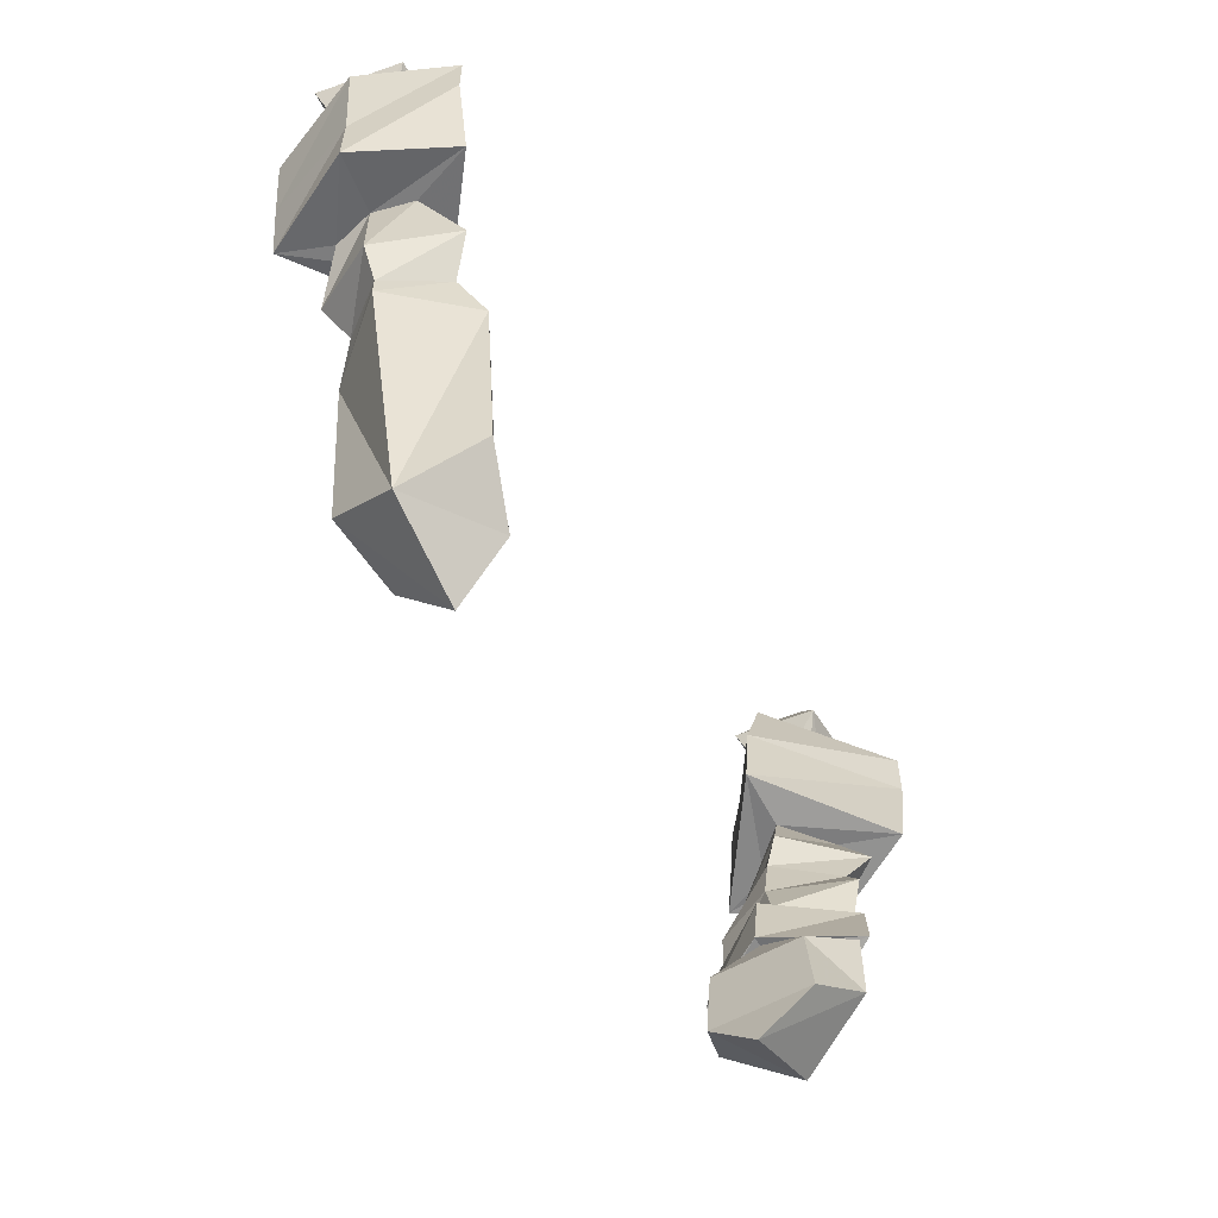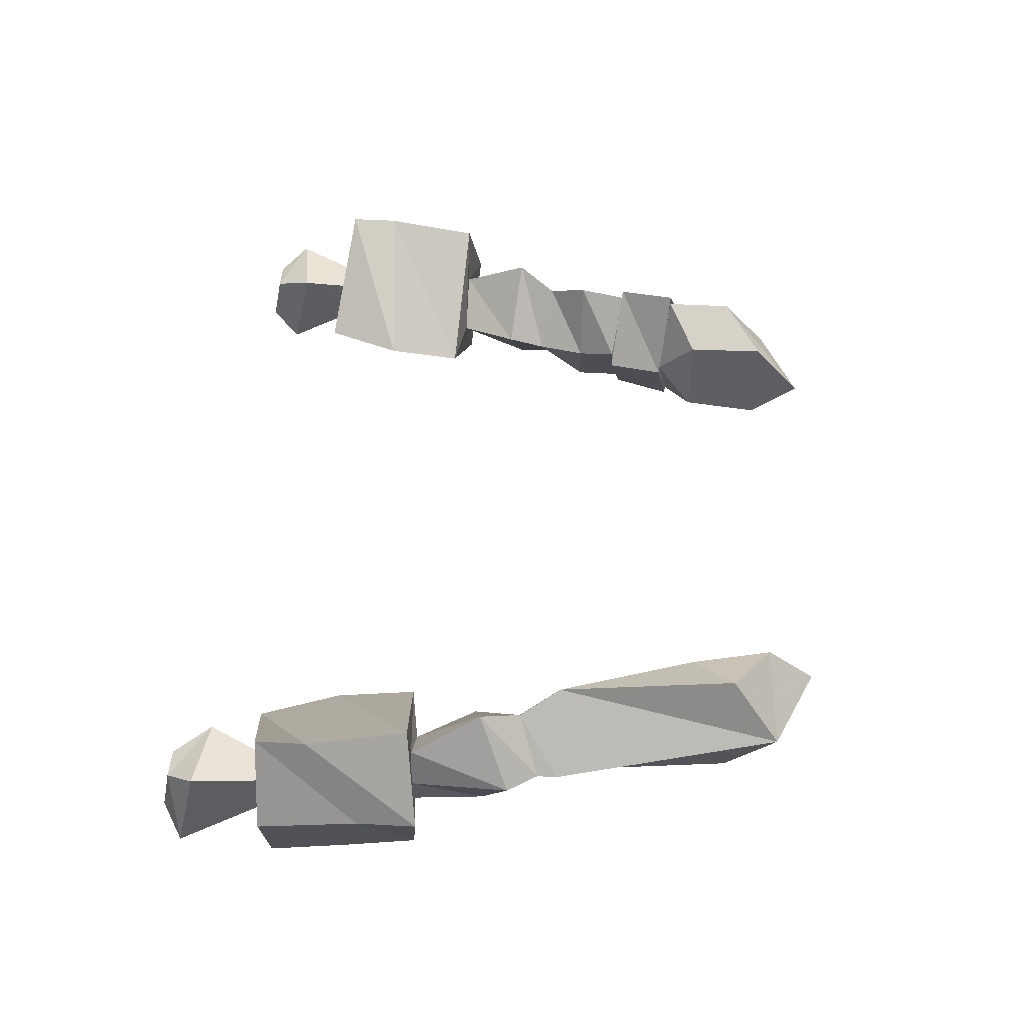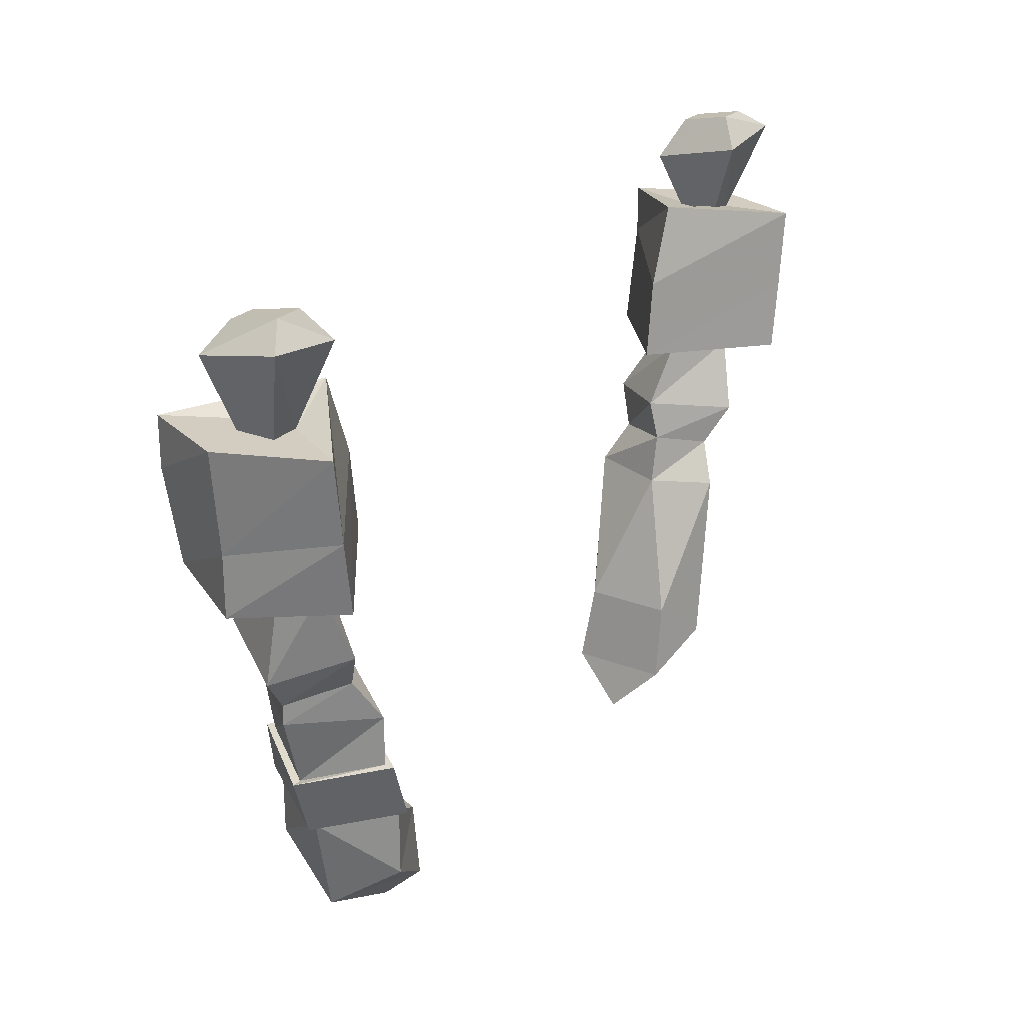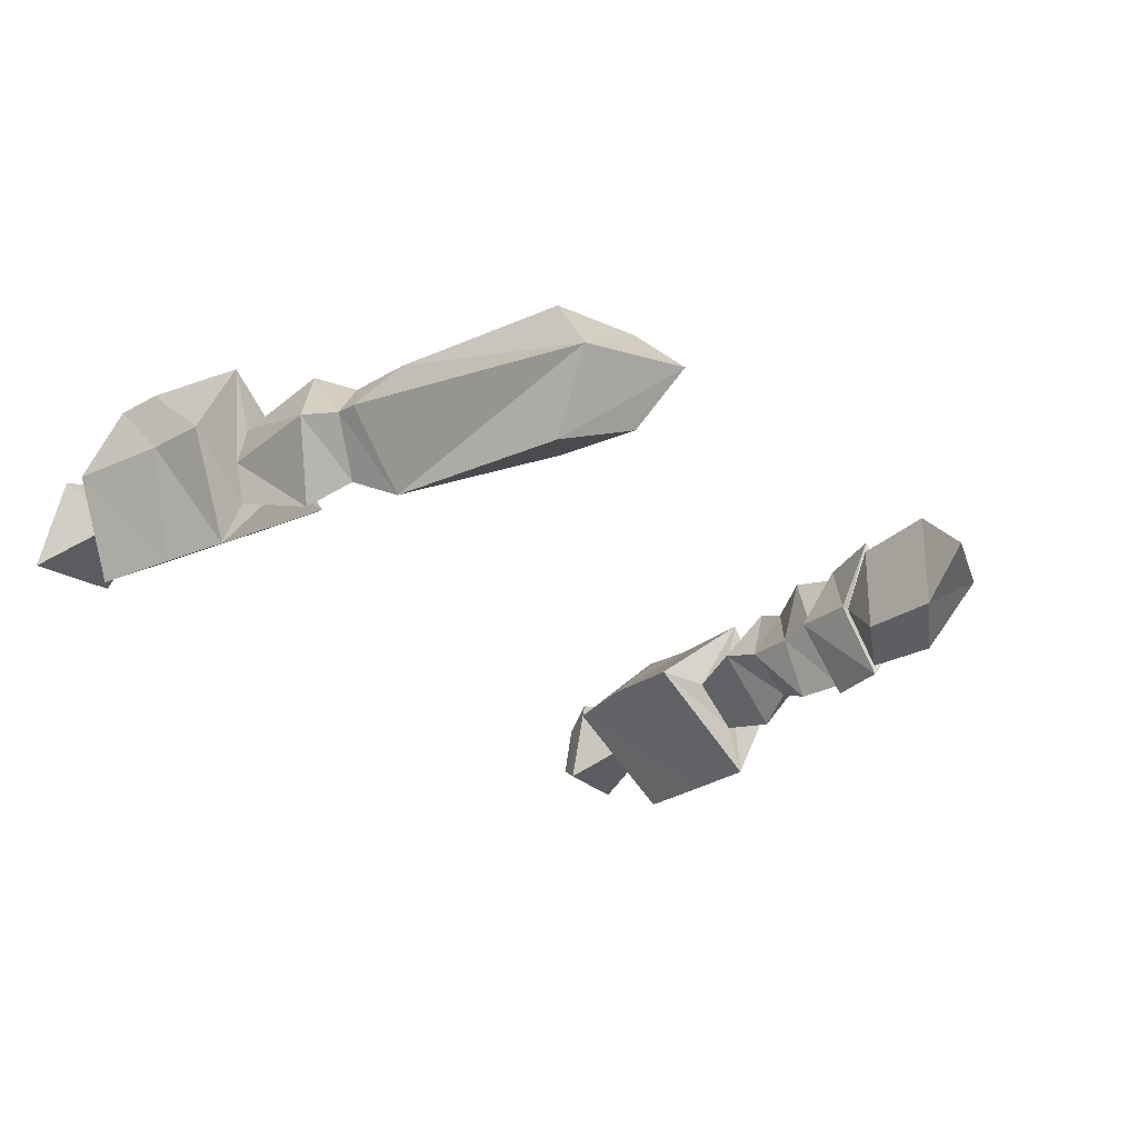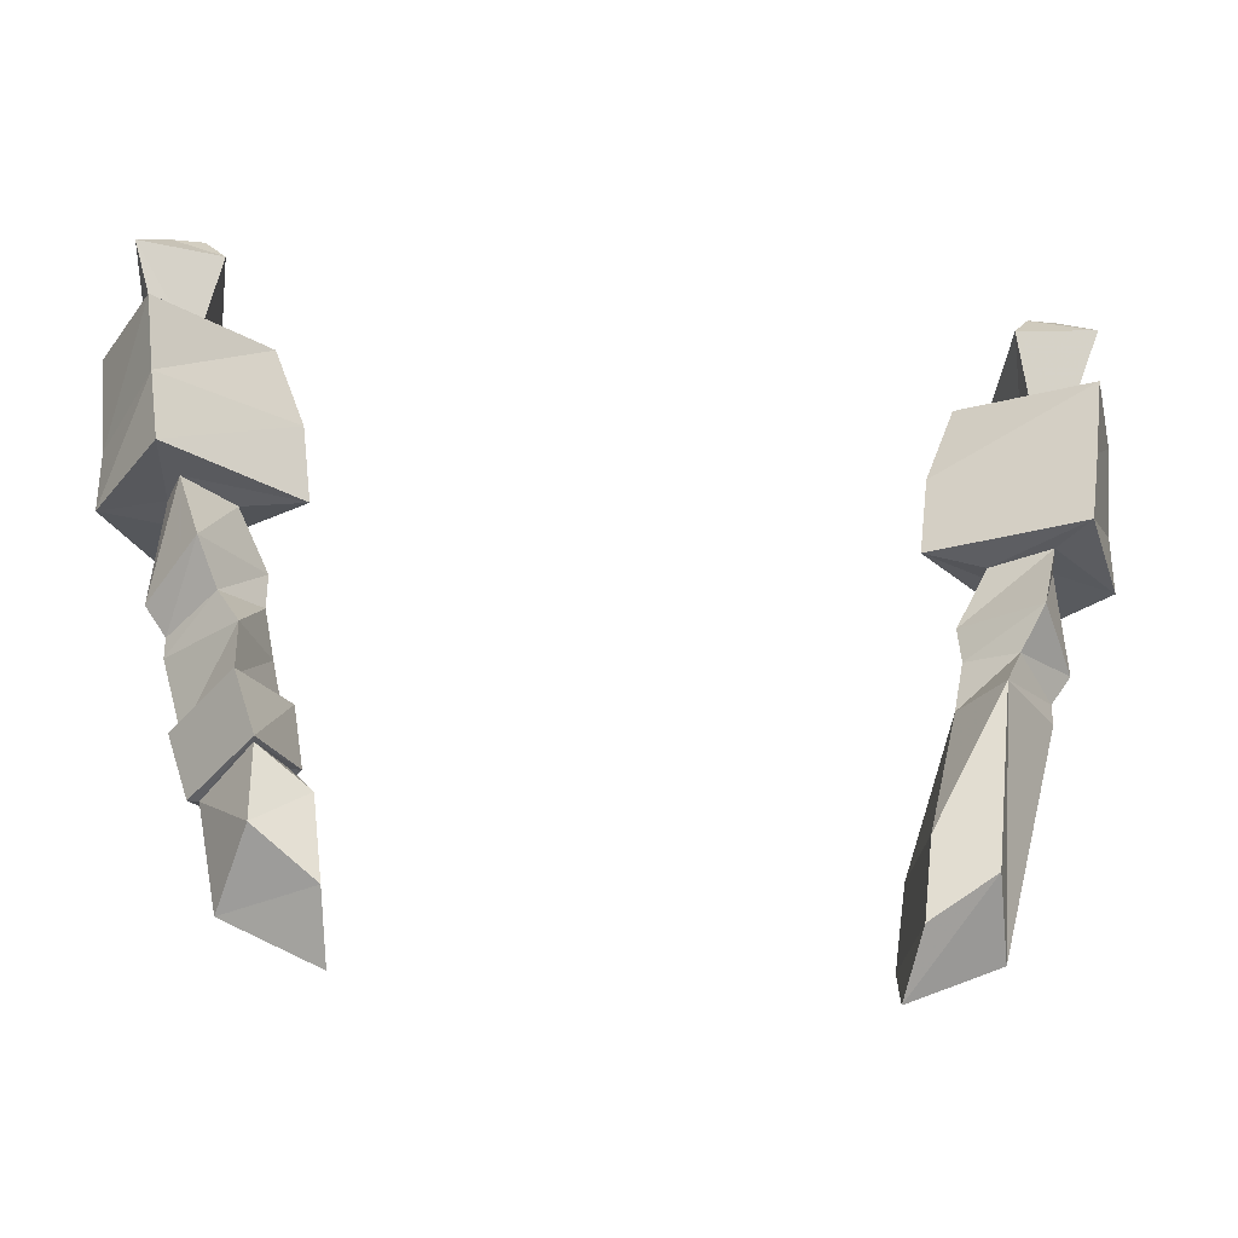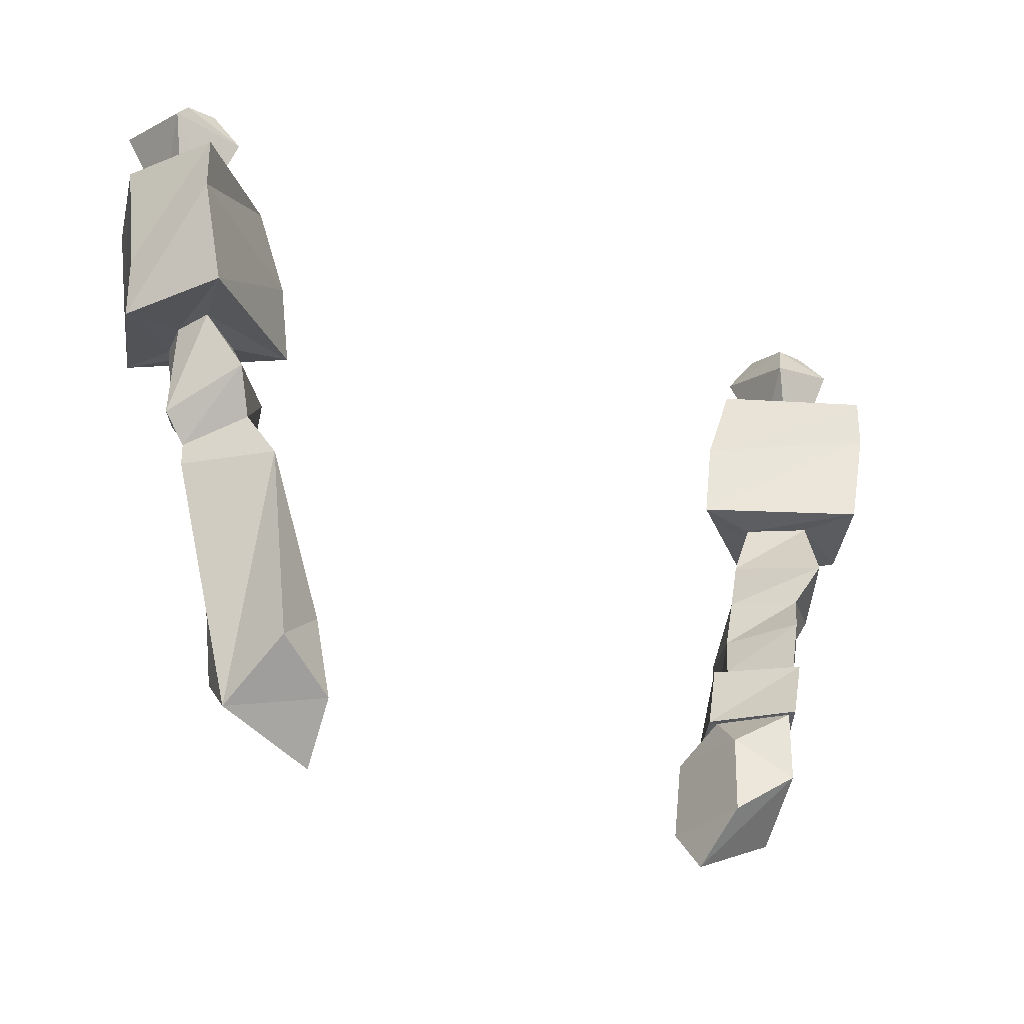
<metadata>
{"format":"obj","ext":"obj","renderer":"f3d","projection":"perspective","resolution":1024,"background":"white","views":[{"elev":-59.1,"azim":-60.1,"up":"+Y"},{"elev":46.5,"azim":-86.4,"up":"+Z"},{"elev":24.5,"azim":122.7,"up":"+Y"},{"elev":-26.2,"azim":-48.7,"up":"+Z"},{"elev":-31.6,"azim":171.5,"up":"+Y"},{"elev":-28.6,"azim":-35.1,"up":"+Y"}]}
</metadata>
<code>
v 0.2344 -1.133 0.09375
v 0.1953 -1.156 0.07031
v 0.2344 -1.188 0.09375
v 0.2656 -1.148 0.03906
v 0.2734 -1.148 0.03906
v 0.2344 -1.133 0.1016
v 0.2109 -1.125 0.03125
v 0.1953 -1.156 0
v 0.1875 -1.219 0
v 0.1875 -1.219 0.07812
v 0.1797 -1.258 0.03906
v 0.25 -1.227 0.03906
v 0.2344 -1.188 -0.01562
v 0.2344 -1.133 -0.01562
v 0.2344 -1.133 -0.02344
v 0.25 -1.086 -0.02344
v 0.2891 -1.102 0.03906
v 0.25 -1.086 0.09375
v 0.2031 -1.125 0.03125
v 0.2109 -1.078 0.03125
v 0.2188 -1.078 0.03906
v 0.25 -1.086 -0.01562
v 0.2812 -1.102 0.03906
v 0.25 -1.086 0.08594
v 0.25 -1.047 0.09375
v 0.2266 -1.047 0.03125
v 0.25 -1.047 -0.01562
v 0.2969 -1.047 0.03906
v 0.2969 -1.031 0.03906
v 0.2656 -1.016 0.07812
v 0.2344 -1.008 0.03125
v 0.2656 -1.016 0
v 0.2812 -0.9844 -0.01562
v 0.3125 -1.008 0.03906
v 0.2812 -0.9844 0.09375
v 0.2344 -0.9766 0.03906
v 0.2578 -0.9297 0.03125
v 0.2969 -0.9297 0
v 0.3047 -0.9297 0.03125
v 0.2969 -0.9297 0.0625
v 0.3125 -0.9297 0.1094
v 0.2109 -0.9219 0.03125
v 0.3125 -0.9297 -0.03906
v 0.3516 -0.9375 0.03906
v 0.3516 -0.8906 0.03906
v 0.3281 -0.8516 0.1094
v 0.2188 -0.8594 0.03125
v 0.3203 -0.875 -0.03906
v 0.3281 -0.8125 -0.03906
v 0.3594 -0.8125 0.03906
v 0.3281 -0.8125 0.1094
v 0.2422 -0.7969 0.03125
v 0.2969 -0.8125 0.01562
v 0.3203 -0.8125 0.01562
v 0.3203 -0.8125 0.04688
v 0.2969 -0.8125 0.04688
v 0.2812 -0.7656 0.0625
v 0.2812 -0.75 -0.007812
v 0.3438 -0.7422 -0.007812
v 0.3359 -0.7578 0.0625
v 0.2969 -0.7344 0.04688
v 0.2969 -0.7266 0.007812
v 0.3203 -0.7266 0.007812
v 0.3203 -0.7344 0.04688
v -0.25 -1.227 0.03906
v -0.1797 -1.258 0.03906
v -0.1875 -1.219 0.07812
v -0.2344 -1.188 0.09375
v -0.25 -1.047 0.09375
v -0.2969 -1.047 0.03906
v -0.25 -1.047 -0.01562
v -0.2344 -1.188 -0.01562
v -0.1875 -1.219 0
v -0.1953 -1.156 0
v -0.1953 -1.156 0.07031
v -0.2266 -1.047 0.03125
v -0.2344 -1.008 0.03125
v -0.2656 -1.016 0.07812
v -0.2969 -1.031 0.03906
v -0.2656 -1.016 0
v -0.2812 -0.9844 -0.01562
v -0.2344 -0.9766 0.03906
v -0.2812 -0.9844 0.09375
v -0.3125 -1.008 0.03906
v -0.3047 -0.9297 0.03125
v -0.2969 -0.9297 0
v -0.2578 -0.9297 0.03125
v -0.2969 -0.9297 0.0625
v -0.3125 -0.9297 0.1094
v -0.3516 -0.9375 0.03906
v -0.3125 -0.9297 -0.03906
v -0.2109 -0.9219 0.03125
v -0.2188 -0.8594 0.03125
v -0.3281 -0.8516 0.1094
v -0.3516 -0.8906 0.03906
v -0.3203 -0.875 -0.03906
v -0.3281 -0.8125 -0.03906
v -0.2422 -0.7969 0.03125
v -0.3281 -0.8125 0.1094
v -0.3594 -0.8125 0.03906
v -0.3203 -0.8125 0.04688
v -0.3203 -0.8125 0.01562
v -0.2969 -0.8125 0.01562
v -0.2969 -0.8125 0.04688
v -0.3359 -0.7578 0.0625
v -0.2812 -0.75 -0.007812
v -0.2812 -0.7656 0.0625
v -0.3203 -0.7344 0.04688
v -0.3438 -0.7422 -0.007812
v -0.2969 -0.7344 0.04688
v -0.3203 -0.7266 0.007812
v -0.2969 -0.7266 0.007812
f 1 2 3
f 1 3 4
f 1 4 5
f 1 5 6
f 1 6 7
f 1 7 2
f 2 7 8
f 2 8 9
f 2 9 10
f 2 10 3
f 3 10 11
f 3 11 12
f 3 12 4
f 4 12 13
f 4 13 14
f 4 14 15
f 4 15 5
f 5 15 16
f 5 16 17
f 5 17 6
f 6 17 18
f 6 18 19
f 6 19 7
f 7 19 14
f 7 14 8
f 8 14 13
f 8 13 9
f 9 13 12
f 9 12 11
f 9 11 10
f 14 19 15
f 15 19 20
f 15 20 16
f 16 20 21
f 16 21 22
f 16 22 17
f 17 22 23
f 17 23 18
f 18 23 24
f 18 24 20
f 18 20 19
f 20 24 21
f 21 24 25
f 21 25 26
f 21 26 22
f 22 26 27
f 22 27 23
f 23 27 28
f 23 28 24
f 24 28 25
f 25 28 29
f 25 29 30
f 25 30 26
f 26 30 31
f 26 31 27
f 27 31 32
f 27 32 28
f 28 32 29
f 29 32 33
f 29 33 34
f 29 34 30
f 30 34 35
f 30 35 31
f 31 35 36
f 31 36 32
f 32 36 33
f 33 36 37
f 33 37 38
f 33 38 34
f 34 38 39
f 34 39 35
f 35 39 40
f 35 40 36
f 36 40 37
f 37 40 41
f 37 41 42
f 37 42 38
f 38 42 43
f 38 43 39
f 39 43 44
f 39 44 40
f 40 44 41
f 41 44 45
f 41 45 46
f 41 46 42
f 42 46 47
f 42 47 43
f 43 47 48
f 43 48 44
f 44 48 45
f 45 48 49
f 45 49 50
f 45 50 46
f 46 50 51
f 46 51 47
f 47 51 52
f 47 52 48
f 48 52 49
f 49 52 53
f 49 53 54
f 49 54 50
f 50 54 55
f 50 55 51
f 51 55 56
f 51 56 52
f 52 56 53
f 53 56 57
f 53 57 58
f 53 58 59
f 53 59 54
f 53 54 55
f 53 55 56
f 56 55 57
f 57 55 60
f 57 60 61
f 57 61 58
f 58 61 62
f 58 62 63
f 58 63 59
f 59 63 60
f 59 60 55
f 59 55 54
f 60 64 61
f 61 64 62
f 62 64 63
f 63 64 60
f 65 66 67
f 65 67 68
f 65 68 69
f 65 69 70
f 65 70 71
f 65 71 72
f 65 72 66
f 66 72 73
f 66 73 67
f 67 73 74
f 67 74 75
f 67 75 68
f 68 75 69
f 69 75 76
f 69 76 77
f 69 77 78
f 69 78 70
f 70 78 79
f 70 79 71
f 71 79 80
f 71 80 76
f 71 76 74
f 71 74 72
f 72 74 73
f 76 75 74
f 76 80 77
f 77 80 81
f 77 81 82
f 77 82 78
f 78 82 83
f 78 83 79
f 79 83 84
f 79 84 80
f 80 84 81
f 81 84 85
f 81 85 86
f 81 86 82
f 82 86 87
f 82 87 83
f 83 87 88
f 83 88 84
f 84 88 85
f 85 88 89
f 85 89 90
f 85 90 86
f 86 90 91
f 86 91 87
f 87 91 92
f 87 92 88
f 88 92 89
f 89 92 93
f 89 93 94
f 89 94 90
f 90 94 95
f 90 95 91
f 91 95 96
f 91 96 92
f 92 96 93
f 93 96 97
f 93 97 98
f 93 98 94
f 94 98 99
f 94 99 95
f 95 99 100
f 95 100 96
f 96 100 97
f 97 100 101
f 97 101 102
f 97 102 98
f 98 102 103
f 98 103 99
f 99 103 104
f 99 104 100
f 100 104 101
f 101 104 105
f 101 105 102
f 101 102 104
f 104 102 103
f 104 103 106
f 104 106 107
f 104 107 105
f 105 107 108
f 105 108 109
f 105 109 102
f 102 109 106
f 102 106 103
f 108 107 110
f 108 110 111
f 108 111 109
f 109 111 112
f 109 112 106
f 106 112 107
f 107 112 110
f 110 112 111

</code>
